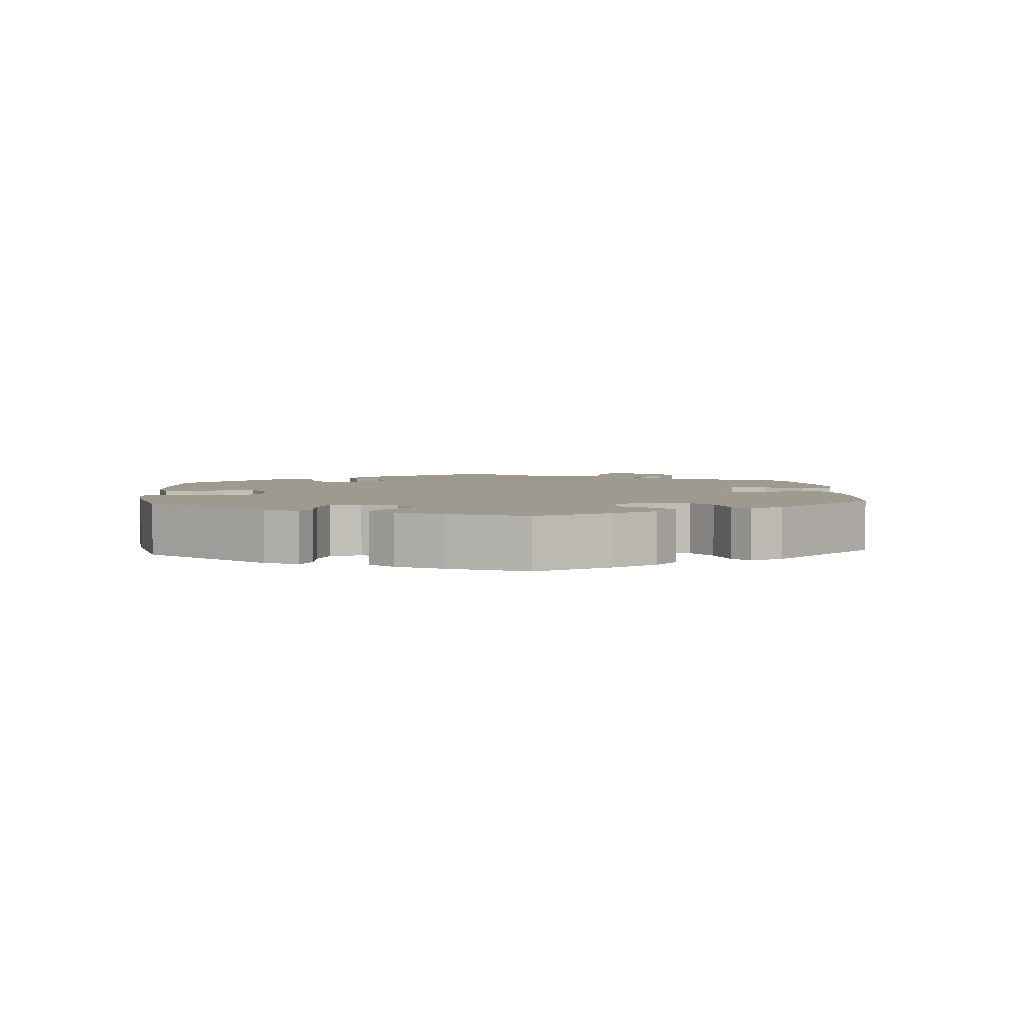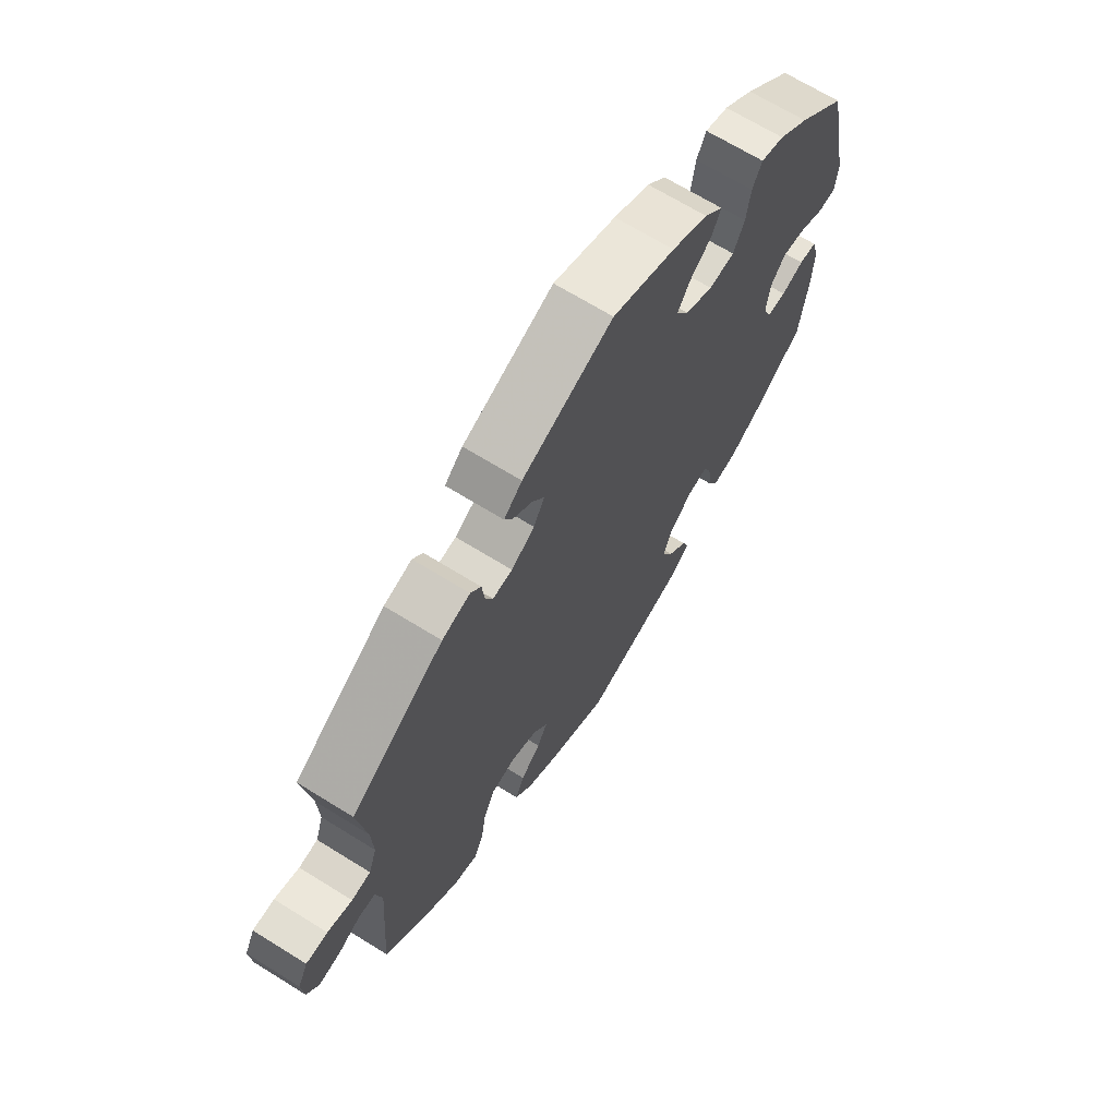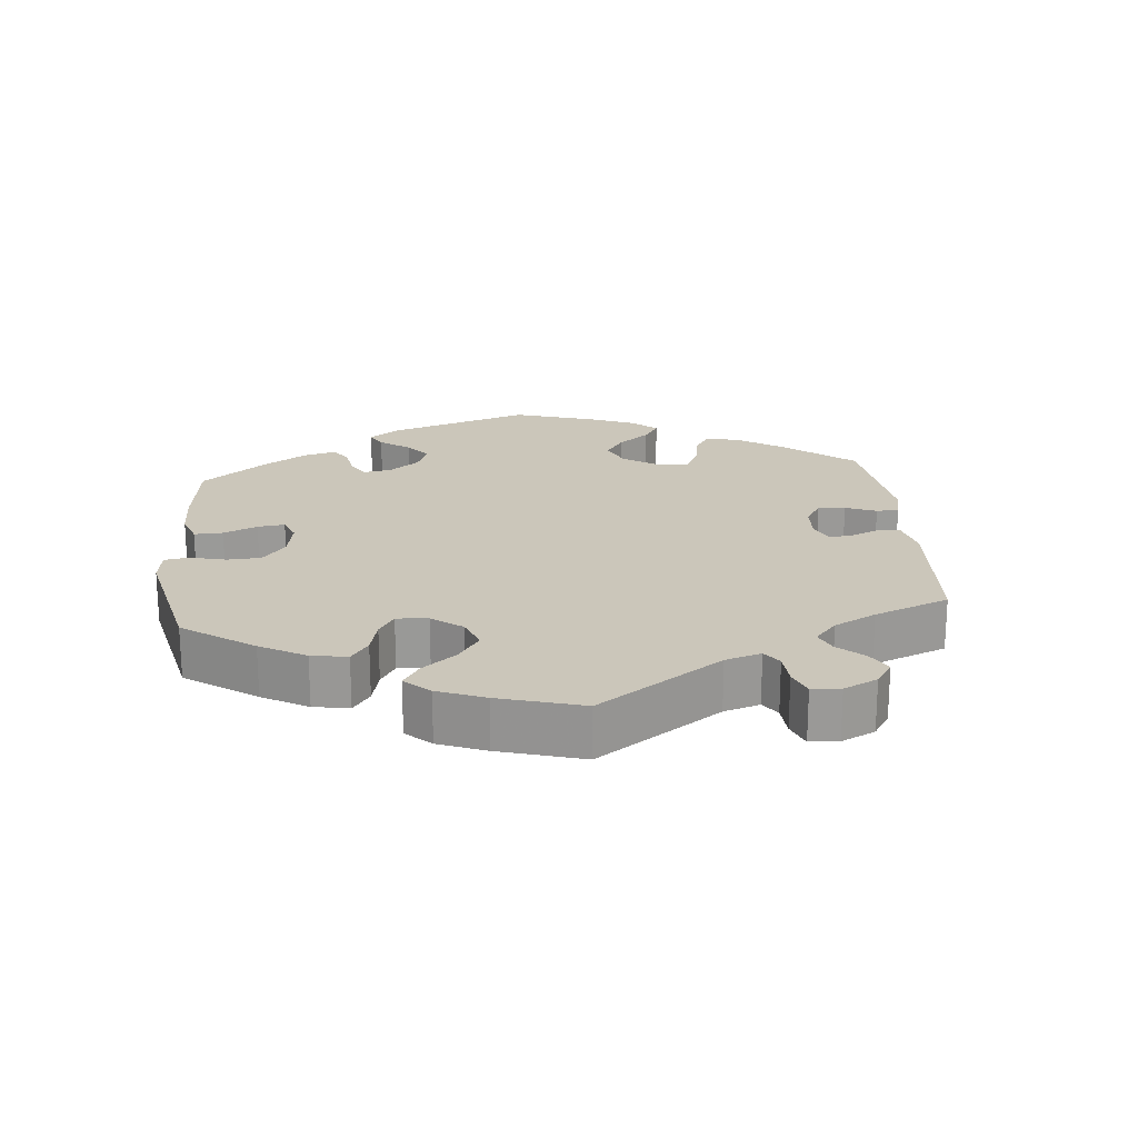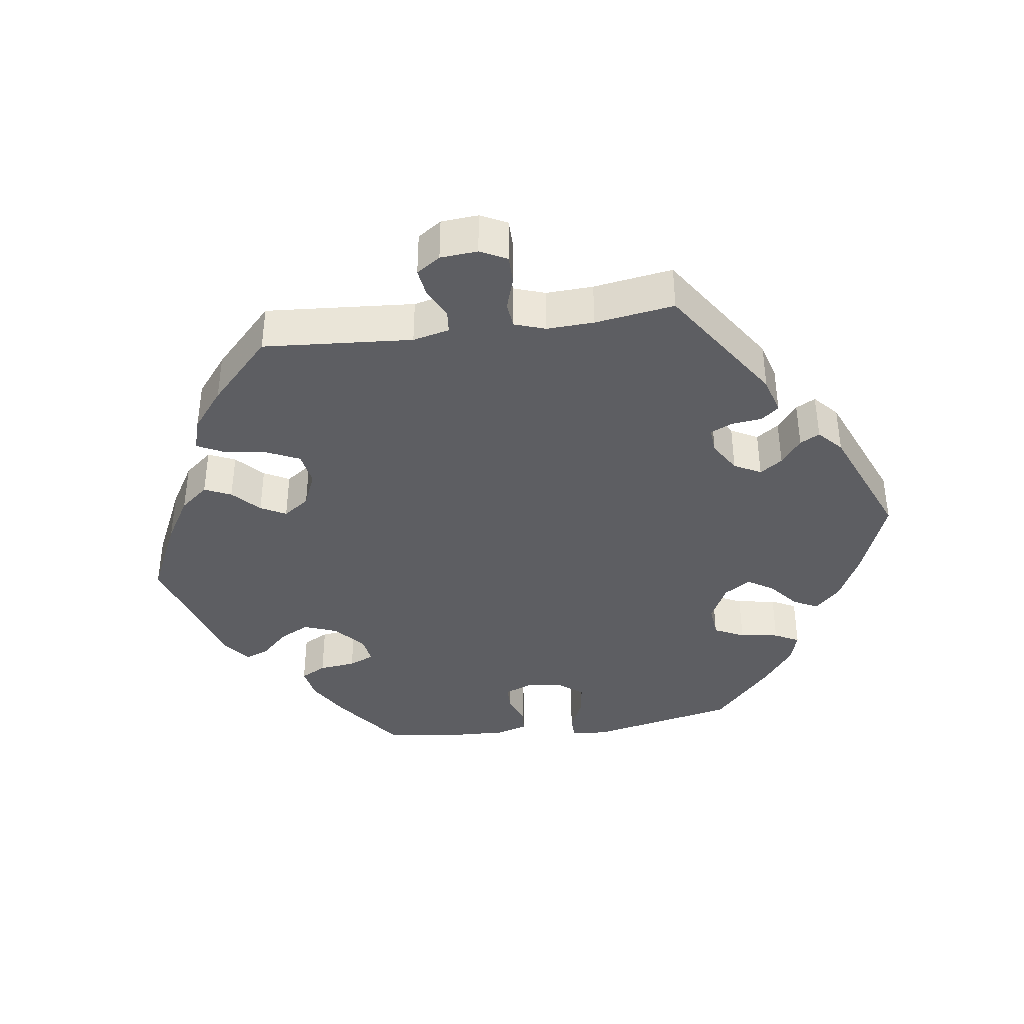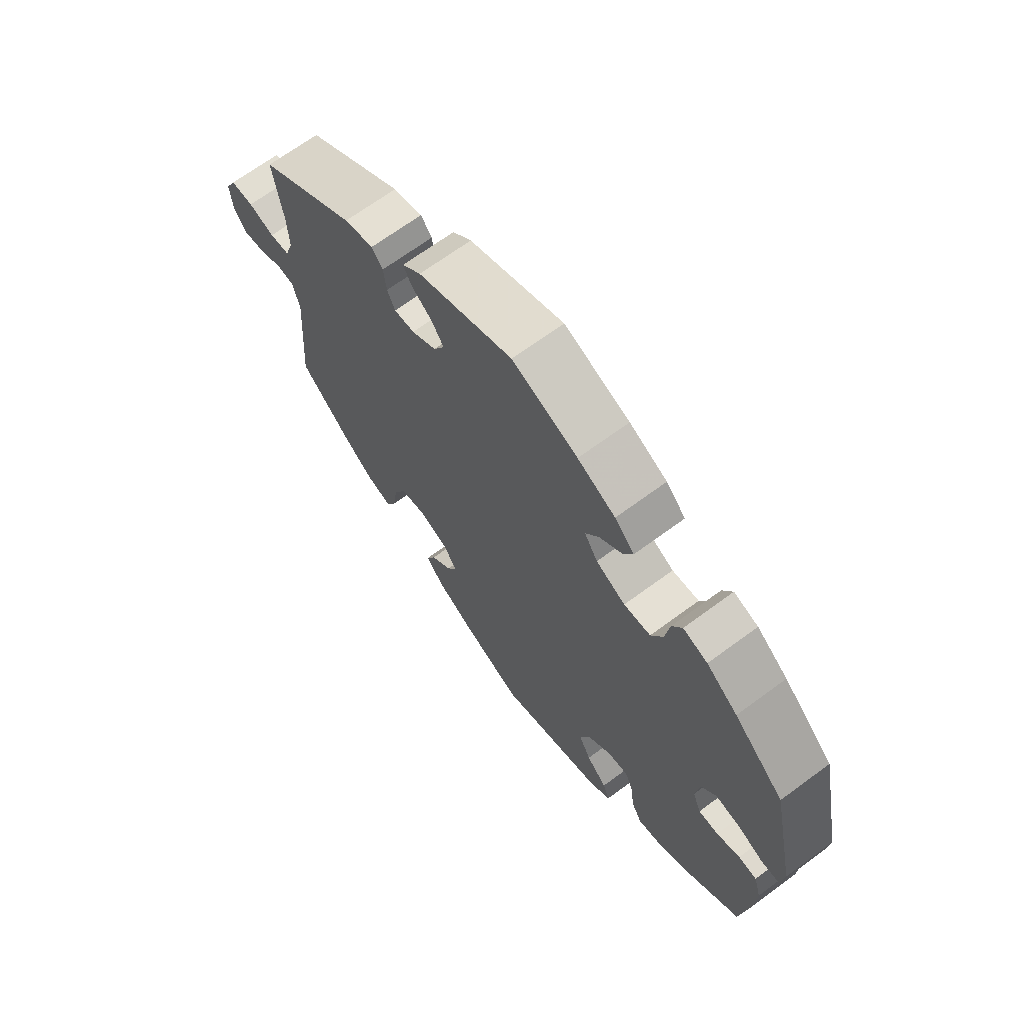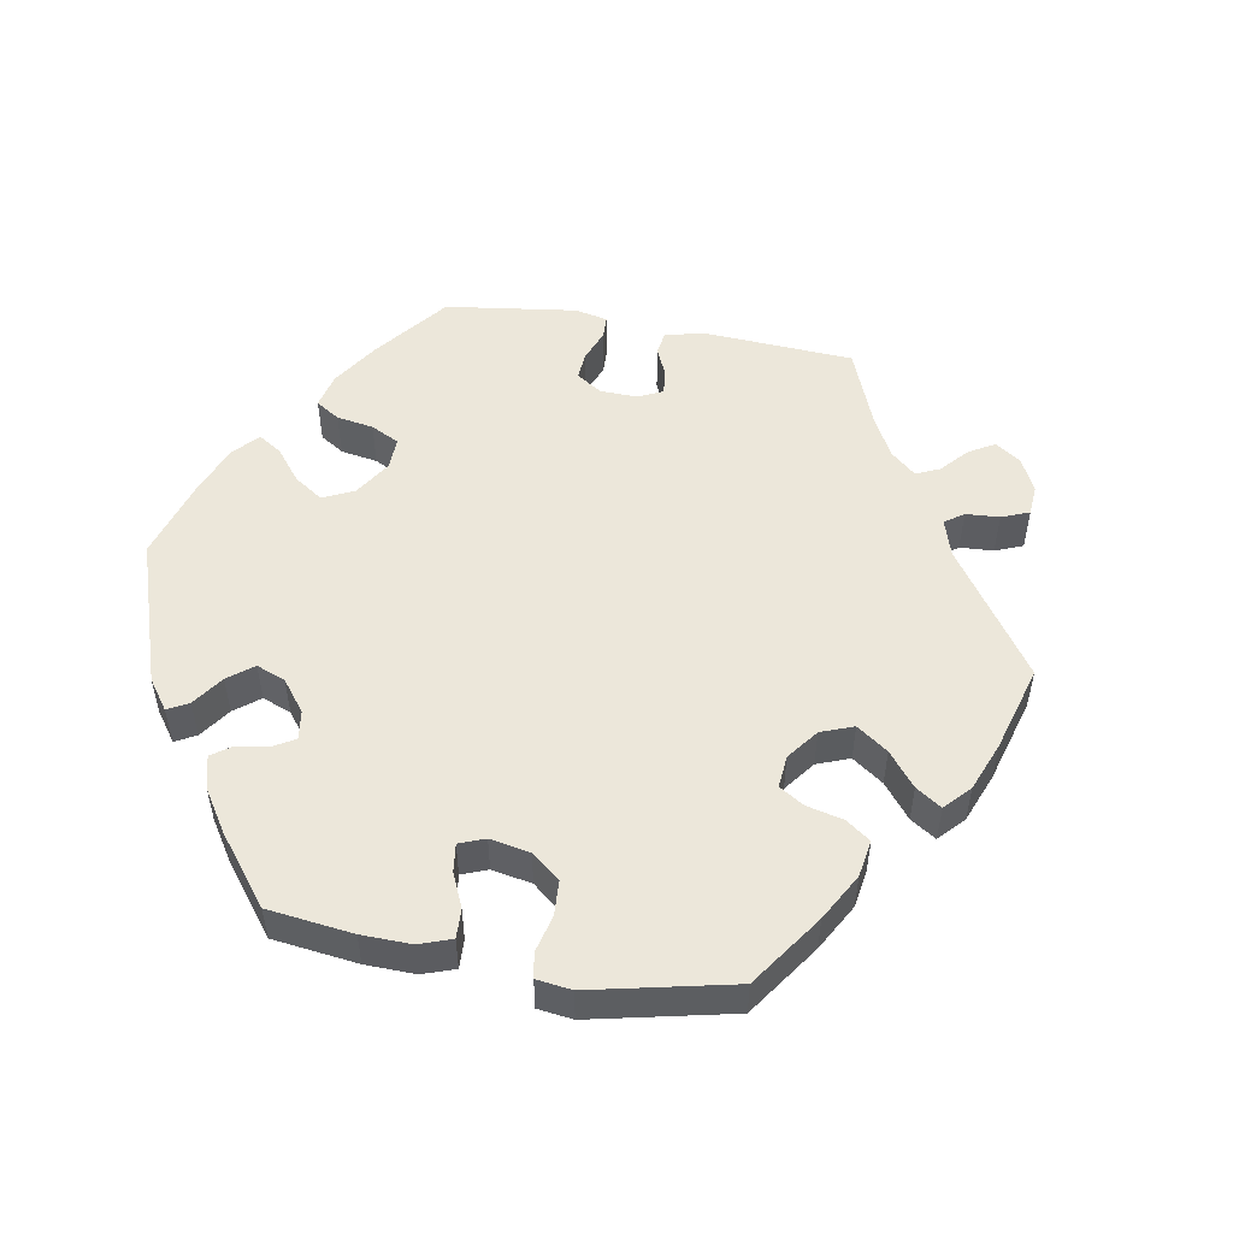
<metadata>
{"format":"obj","ext":"obj","renderer":"f3d","projection":"perspective","resolution":1024,"background":"white","views":[{"elev":3.7,"azim":115.5,"up":"+Y"},{"elev":67.8,"azim":-58.1,"up":"+Z"},{"elev":21.2,"azim":-125.5,"up":"+Y"},{"elev":-39.1,"azim":-82.0,"up":"+Y"},{"elev":68.0,"azim":53.5,"up":"+Z"},{"elev":52.3,"azim":160.0,"up":"+Y"}]}
</metadata>
<code>
v -0.325 0.07 0.405
v -0.272 0.07 0.42
v -0.252 0.07 0.395
v -0.247 0.07 0.351
v -0.233 0.07 0.32
v -0.196 0.07 0.323
v -0.152 0.07 0.35
v -0.132 0.07 0.388
v -0.154 0.07 0.42
v -0.191 0.07 0.449
v -0.206 0.07 0.477
v -0.172 0.07 0.508
v -0.001 0.07 0.578
v 0.117 0.07 0.532
v 0.185 0.07 0.498
v 0.22 0.07 0.462
v 0.202 0.07 0.427
v 0.162 0.07 0.394
v 0.138 0.07 0.357
v 0.162 0.07 0.319
v 0.215 0.07 0.292
v 0.263 0.07 0.296
v 0.284 0.07 0.339
v 0.292 0.07 0.394
v 0.31 0.07 0.429
v 0.354 0.07 0.415
v 0.41 0.07 0.372
v 0.5 0.07 0.289
v 0.544 0.07 0.08
v 0.539 0.07 0.029
v 0.506 0.07 0.028
v 0.458 0.07 0.05
v 0.414 0.07 0.056
v 0.387 0.07 0.022
v 0.38 0.07 -0.032
v 0.395 0.07 -0.07
v 0.431 0.07 -0.07
v 0.473 0.07 -0.054
v 0.506 0.07 -0.057
v 0.519 0.07 -0.102
v 0.516 0.07 -0.172
v 0.5 0.07 -0.289
v 0.405 0.07 -0.361
v 0.346 0.07 -0.397
v 0.299 0.07 -0.406
v 0.28 0.07 -0.37
v 0.274 0.07 -0.318
v 0.259 0.07 -0.282
v 0.221 0.07 -0.288
v 0.178 0.07 -0.325
v 0.16 0.07 -0.373
v 0.182 0.07 -0.416
v 0.219 0.07 -0.454
v 0.231 0.07 -0.487
v 0.192 0.07 -0.517
v 0 0.07 -0.578
v -0.111 0.07 -0.526
v -0.175 0.07 -0.488
v -0.208 0.07 -0.448
v -0.191 0.07 -0.41
v -0.153 0.07 -0.374
v -0.134 0.07 -0.338
v -0.16 0.07 -0.301
v -0.21 0.07 -0.28
v -0.258 0.07 -0.288
v -0.28 0.07 -0.336
v -0.289 0.07 -0.396
v -0.308 0.07 -0.434
v -0.354 0.07 -0.42
v -0.411 0.07 -0.375
v -0.501 0.07 -0.289
v -0.485 0.07 -0.077
v -0.497 0.07 -0.025
v -0.529 0.07 -0.022
v -0.571 0.07 -0.043
v -0.612 0.07 -0.049
v -0.635 0.07 -0.015
v -0.639 0.07 0.038
v -0.62 0.07 0.076
v -0.579 0.07 0.076
v -0.532 0.07 0.061
v -0.496 0.07 0.065
v -0.481 0.07 0.109
v -0.484 0.07 0.176
v -0.501 0.07 0.289
v -0.325 0 0.405
v -0.272 0 0.42
v -0.252 0 0.395
v -0.247 0 0.351
v -0.233 0 0.32
v -0.196 0 0.323
v -0.152 0 0.35
v -0.132 0 0.388
v -0.154 0 0.42
v -0.191 0 0.449
v -0.206 0 0.477
v -0.172 0 0.508
v -0.001 0 0.578
v 0.117 0 0.532
v 0.185 0 0.498
v 0.22 0 0.462
v 0.202 0 0.427
v 0.162 0 0.394
v 0.138 0 0.357
v 0.162 0 0.319
v 0.215 0 0.292
v 0.263 0 0.296
v 0.284 0 0.339
v 0.292 0 0.394
v 0.31 0 0.429
v 0.354 0 0.415
v 0.41 0 0.372
v 0.5 0 0.289
v 0.544 0 0.08
v 0.539 0 0.029
v 0.506 0 0.028
v 0.458 0 0.05
v 0.414 0 0.056
v 0.387 0 0.022
v 0.38 0 -0.032
v 0.395 0 -0.07
v 0.431 0 -0.07
v 0.473 0 -0.054
v 0.506 0 -0.057
v 0.519 0 -0.102
v 0.516 0 -0.172
v 0.5 0 -0.289
v 0.405 0 -0.361
v 0.346 0 -0.397
v 0.299 0 -0.406
v 0.28 0 -0.37
v 0.274 0 -0.318
v 0.259 0 -0.282
v 0.221 0 -0.288
v 0.178 0 -0.325
v 0.16 0 -0.373
v 0.182 0 -0.416
v 0.219 0 -0.454
v 0.231 0 -0.487
v 0.192 0 -0.517
v 0 0 -0.578
v -0.111 0 -0.526
v -0.175 0 -0.488
v -0.208 0 -0.448
v -0.191 0 -0.41
v -0.153 0 -0.374
v -0.134 0 -0.338
v -0.16 0 -0.301
v -0.21 0 -0.28
v -0.258 0 -0.288
v -0.28 0 -0.336
v -0.289 0 -0.396
v -0.308 0 -0.434
v -0.354 0 -0.42
v -0.411 0 -0.375
v -0.501 0 -0.289
v -0.485 0 -0.077
v -0.497 0 -0.025
v -0.529 0 -0.022
v -0.571 0 -0.043
v -0.612 0 -0.049
v -0.635 0 -0.015
v -0.639 0 0.038
v -0.62 0 0.076
v -0.579 0 0.076
v -0.532 0 0.061
v -0.496 0 0.065
v -0.481 0 0.109
v -0.484 0 0.176
v -0.501 0 0.289
f 84 85 1 2
f 83 84 2 3
f 82 83 3 4
f 78 79 80 81
f 78 81 82
f 77 78 82
f 74 75 76 77
f 74 77 82
f 73 74 82 4
f 69 70 71 72
f 66 67 68 69
f 65 66 69 72
f 64 65 72 73
f 58 59 60 61
f 58 61 62
f 57 58 62
f 56 57 62
f 55 56 62
f 52 53 54 55
f 51 52 55 62
f 50 51 62 63
f 44 45 46 47
f 44 47 48
f 43 44 48
f 42 43 48
f 41 42 48
f 40 41 48 49
f 37 38 39 40
f 36 37 40 49
f 29 30 31 32
f 29 32 33
f 28 29 33
f 27 28 33 34
f 23 24 25 26
f 22 23 26 27
f 15 16 17 18
f 15 18 19
f 14 15 19
f 13 14 19
f 12 13 19
f 9 10 11 12
f 8 9 12 19
f 7 8 19 20
f 64 73 4 5
f 63 64 5 6
f 35 36 49 50
f 22 27 34 35
f 21 22 35 50
f 20 21 50 63
f 6 7 20 63
f 87 86 170 169
f 88 87 169 168
f 89 88 168 167
f 166 165 164 163
f 167 166 163
f 167 163 162
f 162 161 160 159
f 167 162 159
f 89 167 159 158
f 157 156 155 154
f 154 153 152 151
f 157 154 151 150
f 158 157 150 149
f 146 145 144 143
f 147 146 143
f 147 143 142
f 147 142 141
f 147 141 140
f 140 139 138 137
f 147 140 137 136
f 148 147 136 135
f 132 131 130 129
f 133 132 129
f 133 129 128
f 133 128 127
f 133 127 126
f 134 133 126 125
f 125 124 123 122
f 134 125 122 121
f 117 116 115 114
f 118 117 114
f 118 114 113
f 119 118 113 112
f 111 110 109 108
f 112 111 108 107
f 103 102 101 100
f 104 103 100
f 104 100 99
f 104 99 98
f 104 98 97
f 97 96 95 94
f 104 97 94 93
f 105 104 93 92
f 90 89 158 149
f 91 90 149 148
f 135 134 121 120
f 120 119 112 107
f 135 120 107 106
f 148 135 106 105
f 148 105 92 91
f 1 86 87 2
f 2 87 88 3
f 3 88 89 4
f 4 89 90 5
f 5 90 91 6
f 6 91 92 7
f 7 92 93 8
f 8 93 94 9
f 9 94 95 10
f 10 95 96 11
f 11 96 97 12
f 12 97 98 13
f 13 98 99 14
f 14 99 100 15
f 15 100 101 16
f 16 101 102 17
f 17 102 103 18
f 18 103 104 19
f 19 104 105 20
f 20 105 106 21
f 21 106 107 22
f 22 107 108 23
f 23 108 109 24
f 24 109 110 25
f 25 110 111 26
f 26 111 112 27
f 27 112 113 28
f 28 113 114 29
f 29 114 115 30
f 30 115 116 31
f 31 116 117 32
f 32 117 118 33
f 33 118 119 34
f 34 119 120 35
f 35 120 121 36
f 36 121 122 37
f 37 122 123 38
f 38 123 124 39
f 39 124 125 40
f 40 125 126 41
f 41 126 127 42
f 42 127 128 43
f 43 128 129 44
f 44 129 130 45
f 45 130 131 46
f 46 131 132 47
f 47 132 133 48
f 48 133 134 49
f 49 134 135 50
f 50 135 136 51
f 51 136 137 52
f 52 137 138 53
f 53 138 139 54
f 54 139 140 55
f 55 140 141 56
f 56 141 142 57
f 57 142 143 58
f 58 143 144 59
f 59 144 145 60
f 60 145 146 61
f 61 146 147 62
f 62 147 148 63
f 63 148 149 64
f 64 149 150 65
f 65 150 151 66
f 66 151 152 67
f 67 152 153 68
f 68 153 154 69
f 69 154 155 70
f 70 155 156 71
f 71 156 157 72
f 72 157 158 73
f 73 158 159 74
f 74 159 160 75
f 75 160 161 76
f 76 161 162 77
f 77 162 163 78
f 78 163 164 79
f 79 164 165 80
f 80 165 166 81
f 81 166 167 82
f 82 167 168 83
f 83 168 169 84
f 84 169 170 85
f 85 170 86 1

</code>
